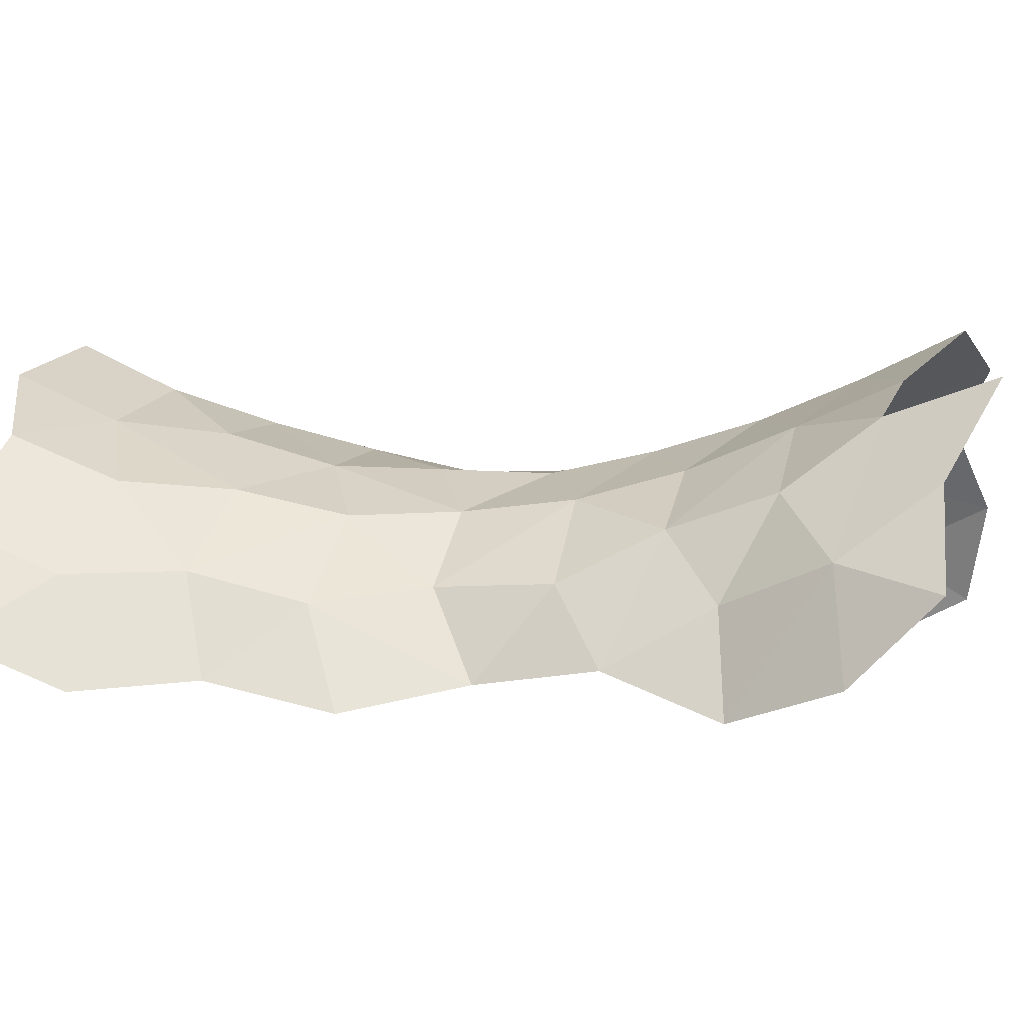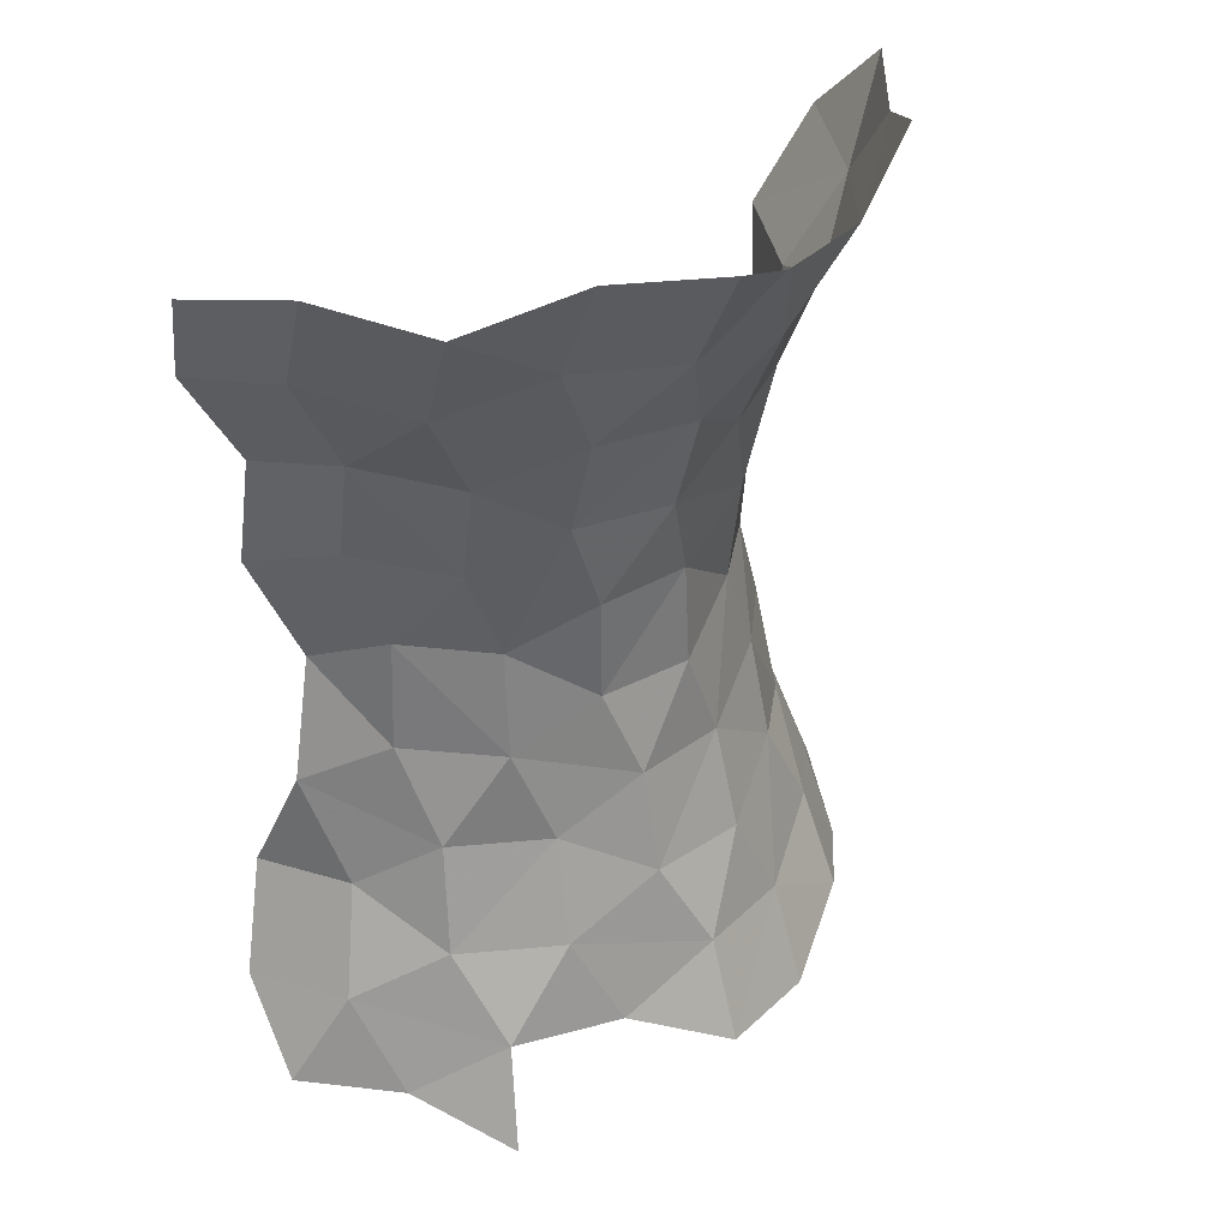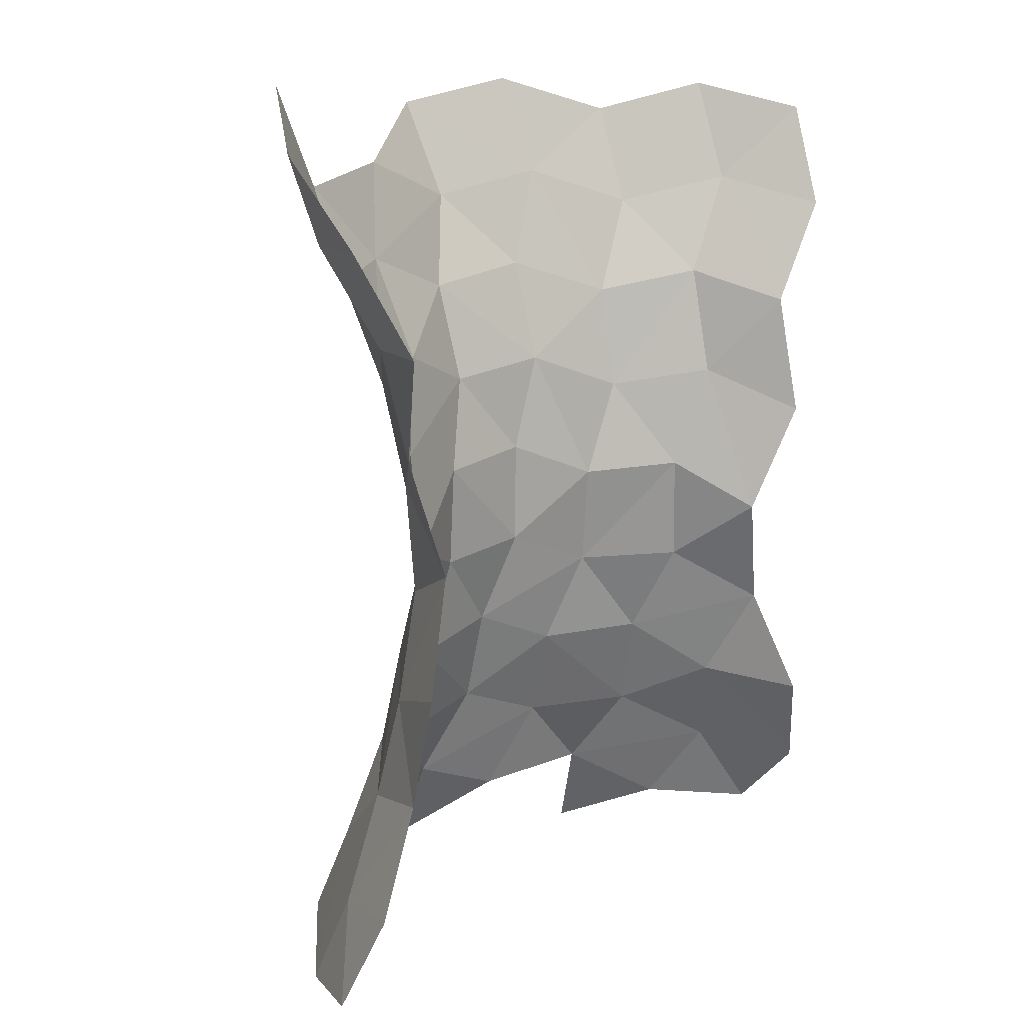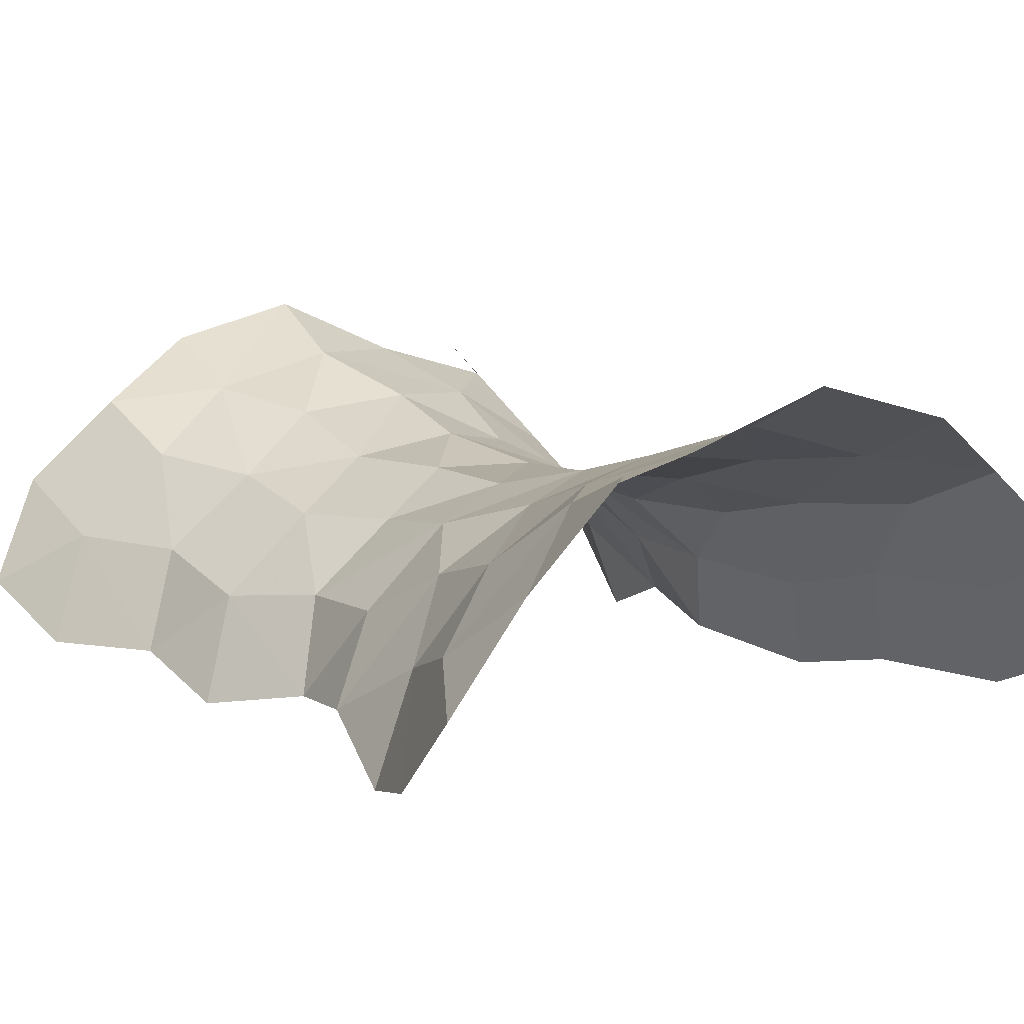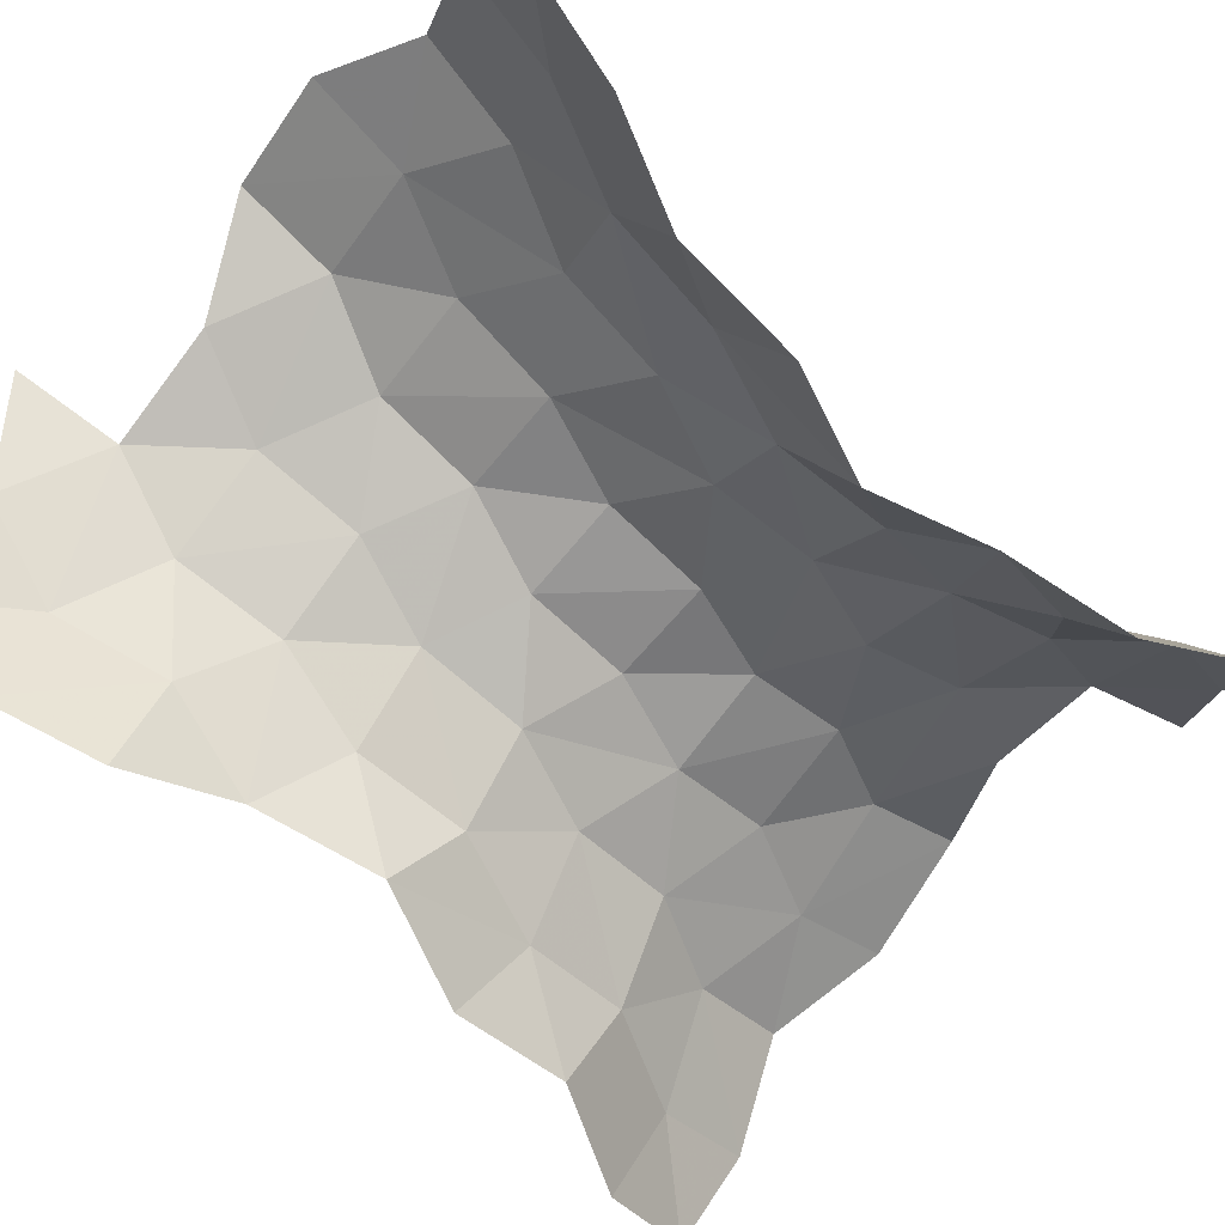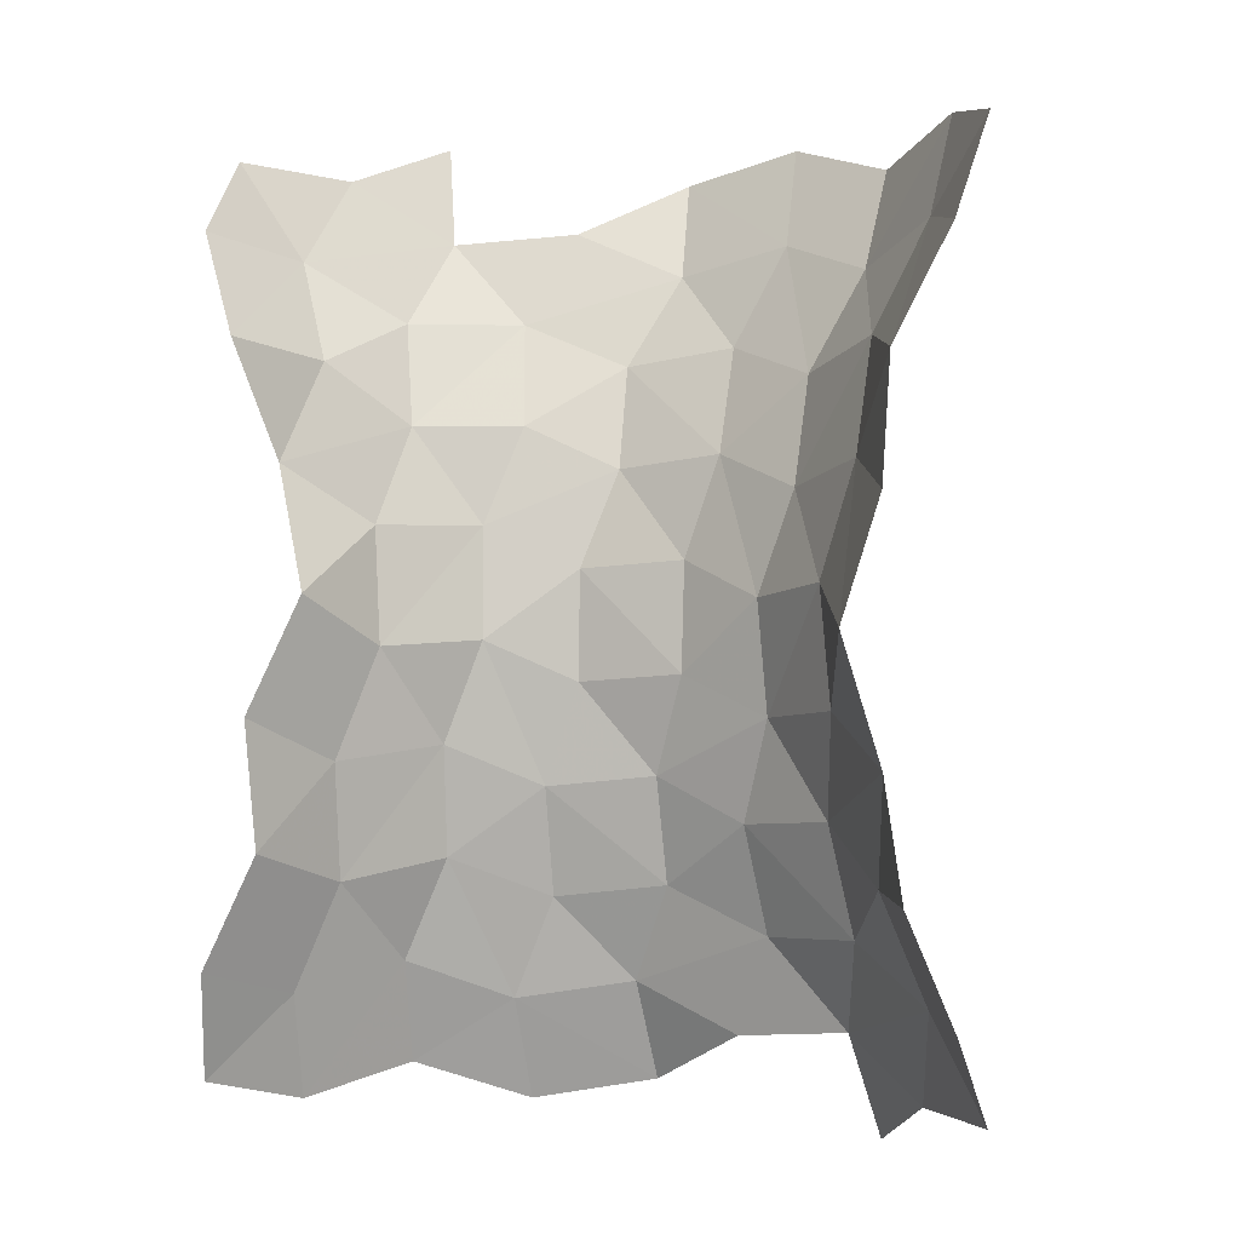
<metadata>
{"format":"obj","ext":"obj","renderer":"f3d","projection":"perspective","resolution":1024,"background":"white","views":[{"elev":1.0,"azim":-77.0,"up":"+Y"},{"elev":36.7,"azim":140.8,"up":"+Z"},{"elev":17.4,"azim":-46.5,"up":"+Z"},{"elev":9.8,"azim":146.4,"up":"+Y"},{"elev":-65.9,"azim":-133.0,"up":"+Y"},{"elev":-2.9,"azim":19.1,"up":"+Z"}]}
</metadata>
<code>
v 0.09687 0.08079 -0.1018
v -0.1155 0.08682 -0.1146
v -0.1101 0.079 0.1059
v 0.1017 0.085 0.1186
v -0.04388 0.1228 0.3024
v -0.2934 0.02919 0.1916
v -0.2285 0.08406 0.391
v 0.2701 0.005267 0.03804
v 0.1721 0.08889 0.321
v 0.3464 -0.00431 0.2424
v 0.03052 0.128 -0.2977
v 0.2819 0.03203 -0.1872
v 0.2181 0.09045 -0.3887
v -0.2841 0.005551 -0.03367
v -0.1872 0.09415 -0.3183
v -0.3624 -0.001309 -0.2367
v -0.04784 0.1837 0.5123
v 0.1797 0.1588 0.5361
v 0.04072 0.2651 0.6999
v -0.2595 0.1661 0.6045
v -0.1788 0.253 0.7994
v 0.36 0.04696 0.4613
v 0.2766 0.1978 0.7371
v 0.4639 0.07551 0.6589
v 0.4268 -0.1327 0.0554
v 0.4443 -0.1209 -0.1776
v 0.5077 -0.3067 -0.03685
v 0.5039 -0.1633 0.2761
v 0.5975 -0.3577 0.1968
v 0.4115 -0.02071 -0.38
v 0.5754 -0.2705 -0.2867
v 0.5389 -0.1558 -0.4964
v 0.03427 0.183 -0.5116
v -0.1933 0.1579 -0.5362
v -0.0534 0.2522 -0.7054
v 0.2445 0.1607 -0.6059
v 0.1627 0.2346 -0.8042
v -0.3747 0.04791 -0.4577
v -0.2856 0.1832 -0.7404
v -0.4722 0.06514 -0.662
v -0.4399 -0.1325 -0.04902
v -0.4546 -0.1238 0.1847
v -0.5204 -0.3072 0.04424
v -0.5195 -0.1615 -0.2693
v -0.6124 -0.3562 -0.1877
v -0.4224 -0.02342 0.3852
v -0.5864 -0.2716 0.2943
v -0.5495 -0.1554 0.5013
v -0.4633 0.04537 0.5995
v -0.4192 0.1815 0.7794
v -0.6339 -0.07384 0.7123
v -0.5943 0.06371 0.8982
v 0.02591 0.3584 0.9049
v 0.2713 0.2903 0.9451
v 0.5187 -0.102 0.5051
v 0.5997 -0.2993 0.4505
v 0.6262 -0.09423 0.7153
v 0.7159 -0.306 0.6655
v 0.4464 0.03824 -0.6009
v 0.4013 0.1671 -0.7843
v 0.6129 -0.08474 -0.7137
v 0.5716 0.04576 -0.9024
v -0.03942 0.3461 -0.9084
v -0.283 0.2766 -0.9485
v -0.5338 -0.103 -0.5013
v -0.6149 -0.3002 -0.4413
v -0.6295 -0.107 -0.7169
v -0.7186 -0.3166 -0.6643
v -0.6469 -0.3547 0.5262
v -0.738 -0.2857 0.7417
v 0.6479 0.001561 0.9262
v 0.4842 0.1689 0.866
v 0.7114 -0.2978 -0.7409
v 0.6314 -0.3584 -0.5178
v -0.6513 -0.01626 -0.9296
v -0.4924 0.1531 -0.87
v -0.7505 -0.1225 0.9104
v -0.4578 0.2506 0.9928
v 0.759 -0.2064 0.8764
v 0.7282 -0.1382 -0.9111
v 0.4463 0.2429 -0.9928
v -0.759 -0.2233 -0.8776
f 1 2 3 4
f 5 3 6 7
f 8 4 9 10
f 11 1 12 13
f 14 2 15 16
f 17 18 9 5
f 19 17 20 21
f 22 18 23 24
f 25 26 12 8
f 27 25 28 29
f 30 26 31 32
f 33 34 15 11
f 35 33 36 37
f 38 34 39 40
f 41 42 6 14
f 43 41 44 45
f 46 42 47 48
f 46 49 20 7
f 50 49 51 52
f 53 54 23 19
f 55 28 10 22
f 56 55 57 58
f 59 36 13 30
f 60 59 61 62
f 63 64 39 35
f 65 44 16 38
f 66 65 67 68
f 69 70 51 48
f 71 57 24 72
f 73 61 32 74
f 75 67 40 76
f 4 3 5
f 4 5 9
f 1 4 8
f 1 8 12
f 2 1 11
f 2 11 15
f 3 2 14
f 3 14 6
f 17 5 7
f 17 7 20
f 18 17 19
f 18 19 23
f 9 18 22
f 9 22 10
f 25 8 10
f 25 10 28
f 26 25 27
f 26 27 31
f 12 26 30
f 12 30 13
f 33 11 13
f 33 13 36
f 34 33 35
f 34 35 39
f 15 34 38
f 15 38 16
f 41 14 16
f 41 16 44
f 42 41 43
f 42 43 47
f 6 42 46
f 6 46 7
f 49 46 48
f 49 48 51
f 20 49 50
f 20 50 21
f 53 19 21
f 23 54 72
f 23 72 24
f 55 22 24
f 55 24 57
f 28 55 56
f 28 56 29
f 31 74 32
f 59 30 32
f 59 32 61
f 36 59 60
f 36 60 37
f 63 35 37
f 39 64 76
f 39 76 40
f 65 38 40
f 65 40 67
f 44 65 66
f 44 66 45
f 47 69 48
f 51 70 77
f 51 77 52
f 78 50 52
f 57 71 79
f 57 79 58
f 61 73 80
f 61 80 62
f 81 60 62
f 67 75 82
f 67 82 68

</code>
